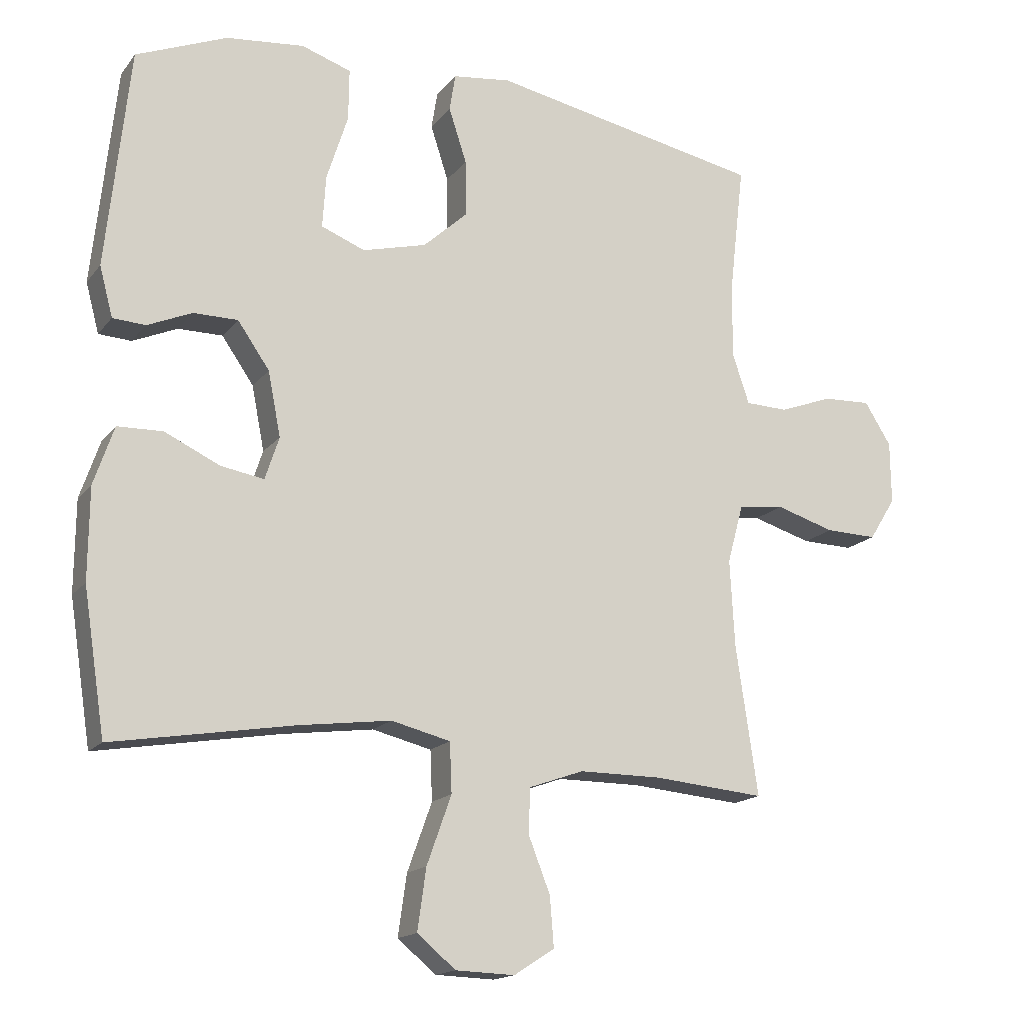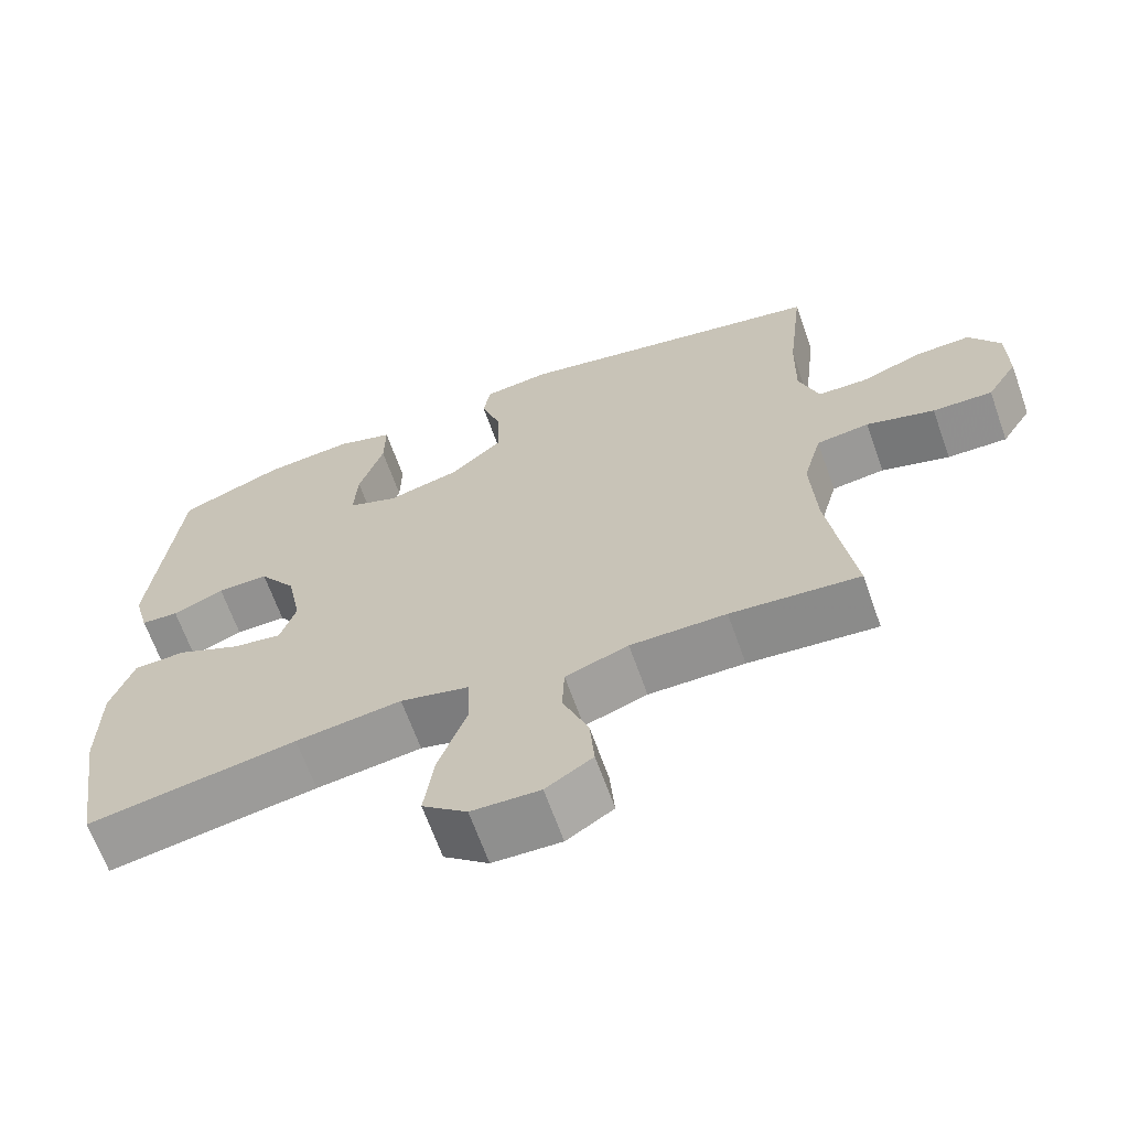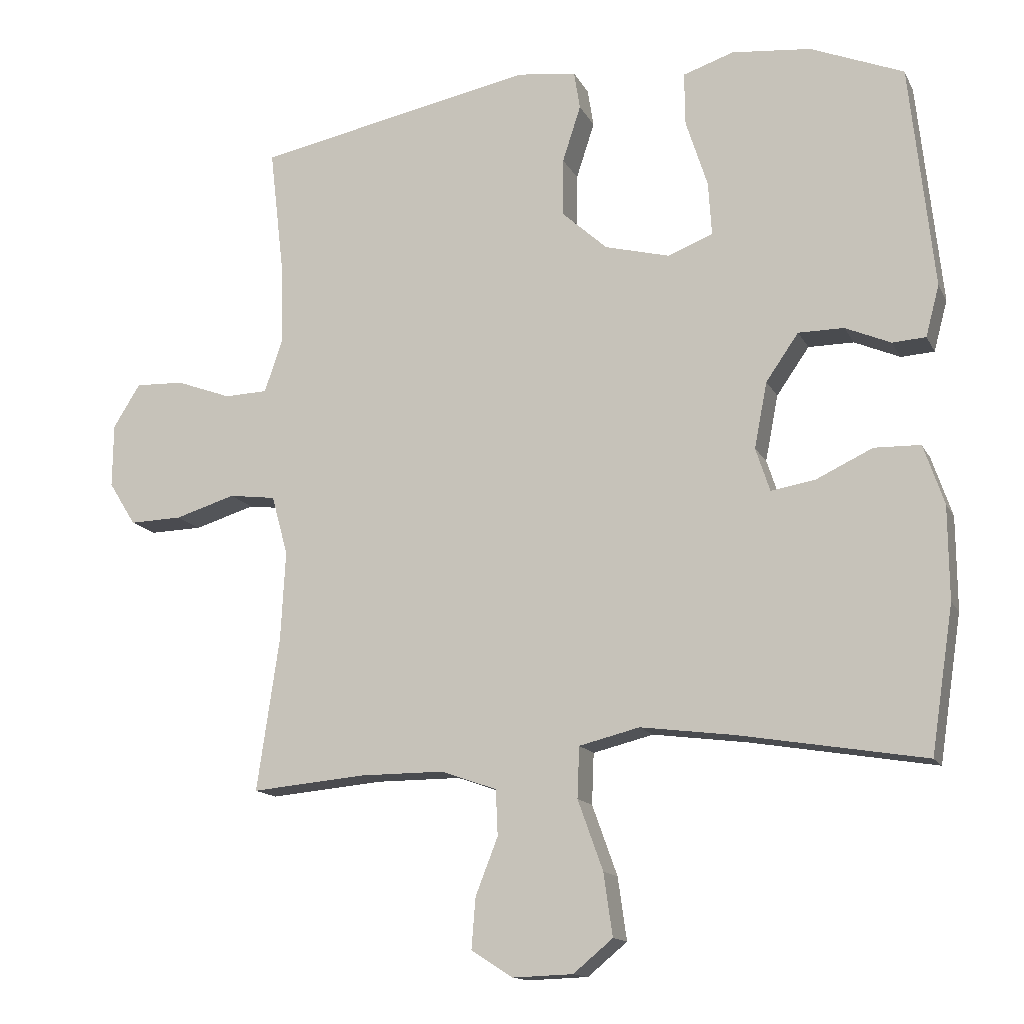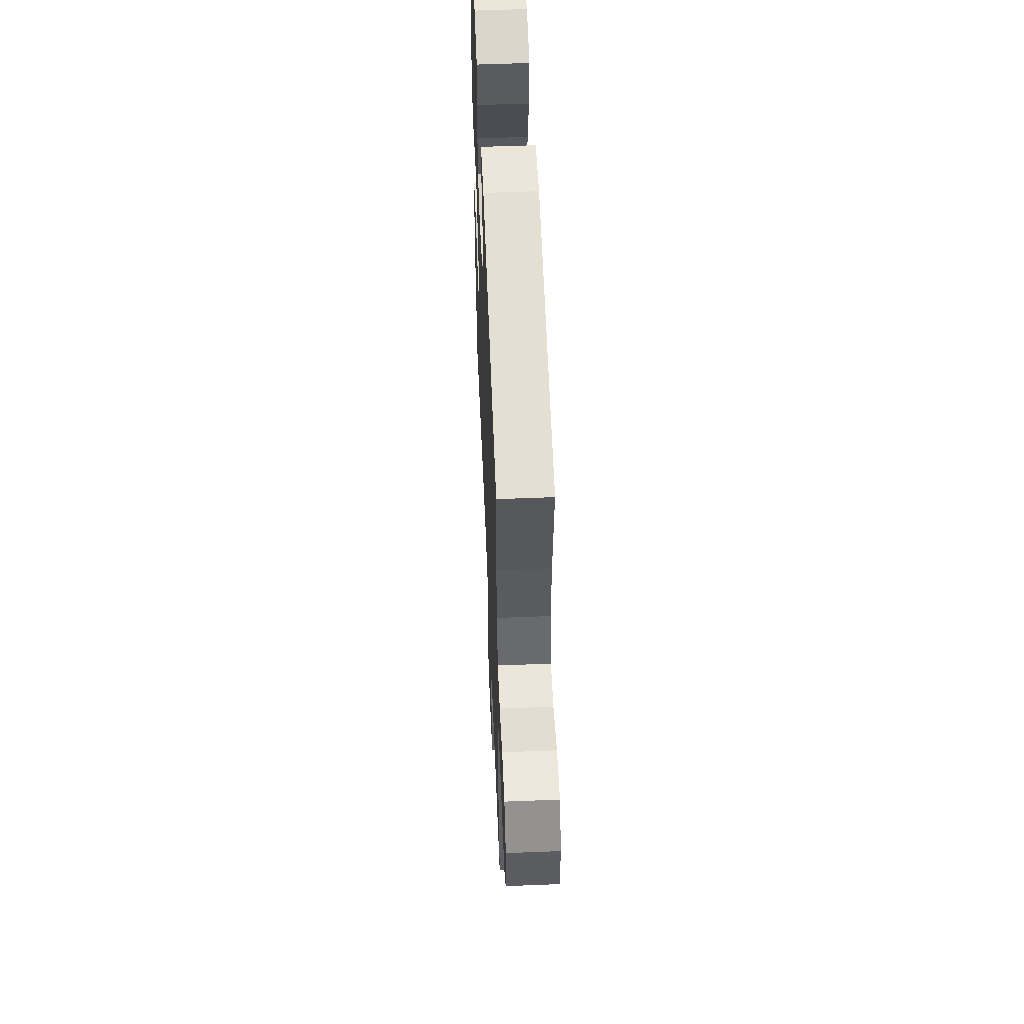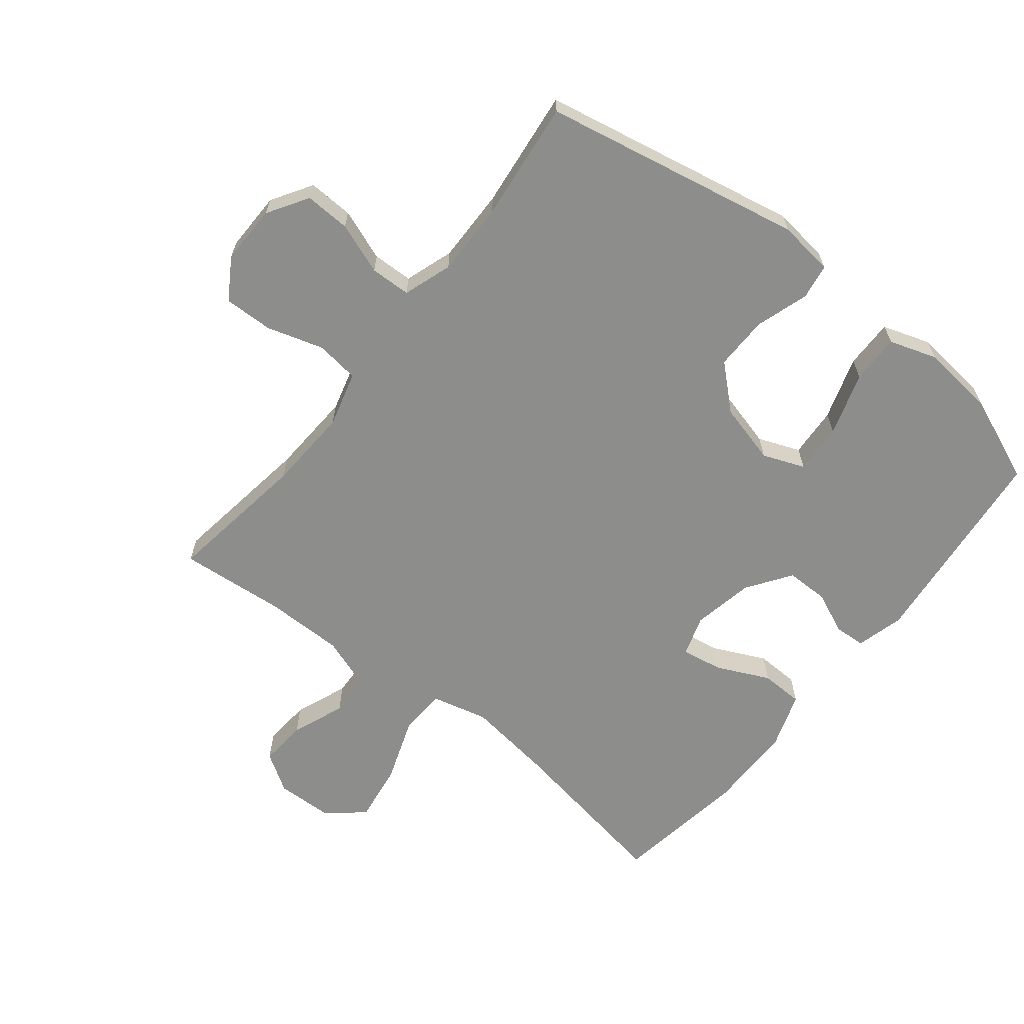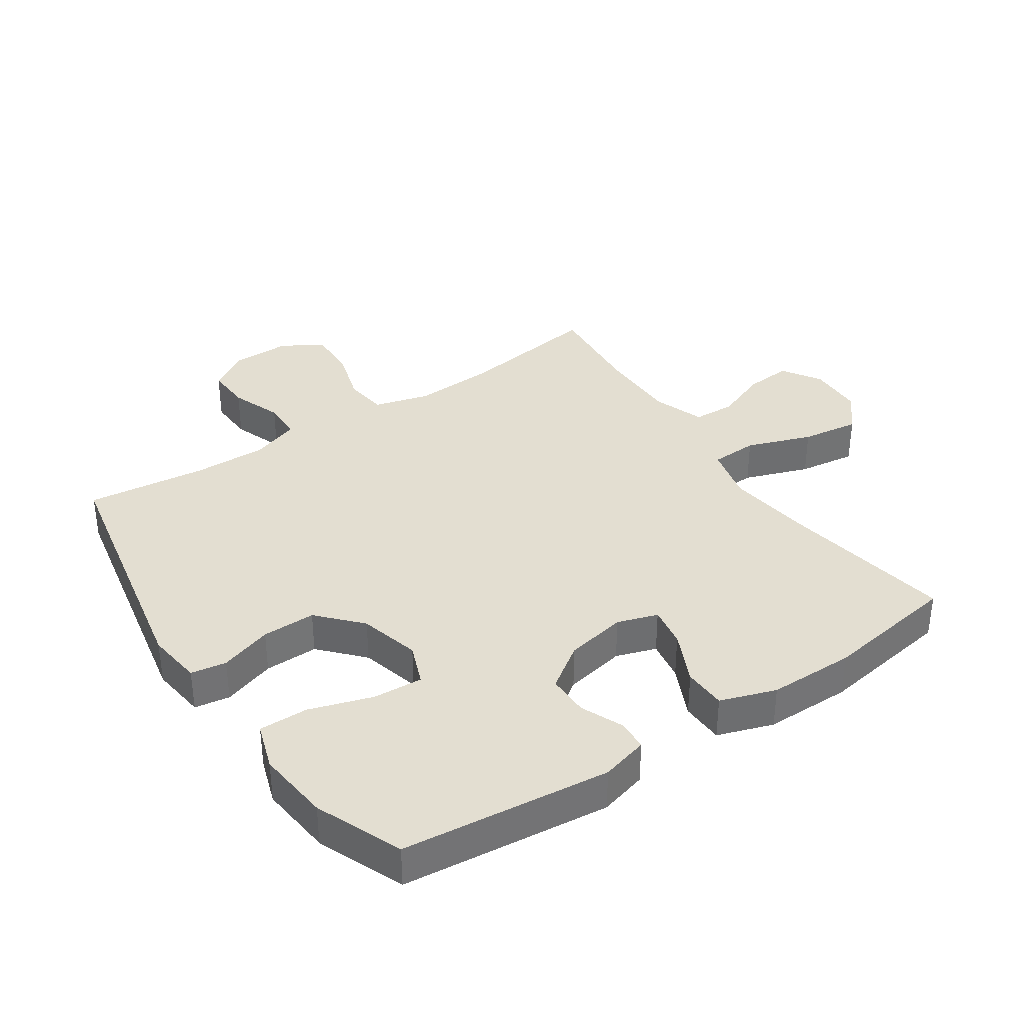
<metadata>
{"format":"obj","ext":"obj","renderer":"f3d","projection":"perspective","resolution":1024,"background":"white","views":[{"elev":-16.2,"azim":155.1,"up":"+Z"},{"elev":-66.1,"azim":-160.4,"up":"+Z"},{"elev":-14.1,"azim":18.9,"up":"+Z"},{"elev":55.8,"azim":-92.4,"up":"+Z"},{"elev":-64.4,"azim":-38.5,"up":"+Y"},{"elev":36.1,"azim":56.0,"up":"+Y"}]}
</metadata>
<code>
v 0.5 0.07 -0.5
v 0.227 0.07 -0.454
v 0.089 0.07 -0.436
v 0 0.07 -0.458
v -0.003 0.07 -0.533
v 0.034 0.07 -0.636
v 0.047 0.07 -0.728
v -0.011 0.07 -0.776
v -0.1 0.07 -0.779
v -0.161 0.07 -0.74
v -0.155 0.07 -0.665
v -0.122 0.07 -0.581
v -0.125 0.07 -0.514
v -0.207 0.07 -0.485
v -0.332 0.07 -0.485
v -0.5 0.07 -0.5
v -0.467 0.07 -0.274
v -0.46 0.07 -0.143
v -0.484 0.07 -0.055
v -0.553 0.07 -0.046
v -0.642 0.07 -0.073
v -0.72 0.07 -0.075
v -0.76 0.07 -0.011
v -0.759 0.07 0.083
v -0.719 0.07 0.147
v -0.647 0.07 0.144
v -0.566 0.07 0.114
v -0.502 0.07 0.116
v -0.476 0.07 0.193
v -0.478 0.07 0.31
v -0.5 0.07 0.5
v -0.089 0.07 0.581
v -0.001 0.07 0.57
v 0.008 0.07 0.514
v -0.019 0.07 0.431
v -0.02 0.07 0.346
v 0.047 0.07 0.285
v 0.143 0.07 0.26
v 0.209 0.07 0.286
v 0.204 0.07 0.365
v 0.172 0.07 0.465
v 0.171 0.07 0.543
v 0.246 0.07 0.568
v 0.363 0.07 0.556
v 0.5 0.07 0.5
v 0.535 0.07 0.17
v 0.515 0.07 0.095
v 0.466 0.07 0.092
v 0.399 0.07 0.121
v 0.332 0.07 0.121
v 0.284 0.07 0.052
v 0.265 0.07 -0.045
v 0.286 0.07 -0.109
v 0.351 0.07 -0.098
v 0.434 0.07 -0.059
v 0.502 0.07 -0.061
v 0.532 0.07 -0.149
v 0.533 0.07 -0.286
v 0.5 0 -0.5
v 0.227 0 -0.454
v 0.089 0 -0.436
v 0 0 -0.458
v -0.003 0 -0.533
v 0.034 0 -0.636
v 0.047 0 -0.728
v -0.011 0 -0.776
v -0.1 0 -0.779
v -0.161 0 -0.74
v -0.155 0 -0.665
v -0.122 0 -0.581
v -0.125 0 -0.514
v -0.207 0 -0.485
v -0.332 0 -0.485
v -0.5 0 -0.5
v -0.467 0 -0.274
v -0.46 0 -0.143
v -0.484 0 -0.055
v -0.553 0 -0.046
v -0.642 0 -0.073
v -0.72 0 -0.075
v -0.76 0 -0.011
v -0.759 0 0.083
v -0.719 0 0.147
v -0.647 0 0.144
v -0.566 0 0.114
v -0.502 0 0.116
v -0.476 0 0.193
v -0.478 0 0.31
v -0.5 0 0.5
v -0.089 0 0.581
v -0.001 0 0.57
v 0.008 0 0.514
v -0.019 0 0.431
v -0.02 0 0.346
v 0.047 0 0.285
v 0.143 0 0.26
v 0.209 0 0.286
v 0.204 0 0.365
v 0.172 0 0.465
v 0.171 0 0.543
v 0.246 0 0.568
v 0.363 0 0.556
v 0.5 0 0.5
v 0.535 0 0.17
v 0.515 0 0.095
v 0.466 0 0.092
v 0.399 0 0.121
v 0.332 0 0.121
v 0.284 0 0.052
v 0.265 0 -0.045
v 0.286 0 -0.109
v 0.351 0 -0.098
v 0.434 0 -0.059
v 0.502 0 -0.061
v 0.532 0 -0.149
v 0.533 0 -0.286
f 58 1 2
f 57 58 2
f 56 57 2
f 55 56 2
f 54 55 2
f 53 54 2 3
f 52 53 3 4
f 51 52 4
f 47 48 49
f 46 47 49
f 45 46 49
f 44 45 49
f 43 44 49
f 42 43 49
f 41 42 49
f 40 41 49
f 39 40 49 50
f 38 39 50 51
f 33 34 35
f 32 33 35
f 31 32 35
f 30 31 35
f 29 30 35 36
f 28 29 36 37
f 25 26 27
f 24 25 27
f 23 24 27
f 22 23 27
f 21 22 27
f 20 21 27
f 19 20 27 28
f 38 51 4
f 37 38 4
f 28 37 4
f 19 28 4
f 18 19 4
f 10 11 12
f 9 10 12
f 8 9 12
f 7 8 12
f 6 7 12
f 5 6 12
f 5 12 13
f 5 13 14
f 4 5 14
f 18 4 14
f 17 18 14
f 17 14 15
f 15 16 17
f 60 59 116
f 60 116 115
f 60 115 114
f 60 114 113
f 60 113 112
f 61 60 112 111
f 62 61 111 110
f 62 110 109
f 107 106 105
f 107 105 104
f 107 104 103
f 107 103 102
f 107 102 101
f 107 101 100
f 107 100 99
f 107 99 98
f 108 107 98 97
f 109 108 97 96
f 93 92 91
f 93 91 90
f 93 90 89
f 93 89 88
f 94 93 88 87
f 95 94 87 86
f 85 84 83
f 85 83 82
f 85 82 81
f 85 81 80
f 85 80 79
f 85 79 78
f 86 85 78 77
f 62 109 96
f 62 96 95
f 62 95 86
f 62 86 77
f 62 77 76
f 70 69 68
f 70 68 67
f 70 67 66
f 70 66 65
f 70 65 64
f 70 64 63
f 71 70 63
f 72 71 63
f 72 63 62
f 72 62 76
f 72 76 75
f 73 72 75
f 75 74 73
f 1 59 60 2
f 2 60 61 3
f 3 61 62 4
f 4 62 63 5
f 5 63 64 6
f 6 64 65 7
f 7 65 66 8
f 8 66 67 9
f 9 67 68 10
f 10 68 69 11
f 11 69 70 12
f 12 70 71 13
f 13 71 72 14
f 14 72 73 15
f 15 73 74 16
f 16 74 75 17
f 17 75 76 18
f 18 76 77 19
f 19 77 78 20
f 20 78 79 21
f 21 79 80 22
f 22 80 81 23
f 23 81 82 24
f 24 82 83 25
f 25 83 84 26
f 26 84 85 27
f 27 85 86 28
f 28 86 87 29
f 29 87 88 30
f 30 88 89 31
f 31 89 90 32
f 32 90 91 33
f 33 91 92 34
f 34 92 93 35
f 35 93 94 36
f 36 94 95 37
f 37 95 96 38
f 38 96 97 39
f 39 97 98 40
f 40 98 99 41
f 41 99 100 42
f 42 100 101 43
f 43 101 102 44
f 44 102 103 45
f 45 103 104 46
f 46 104 105 47
f 47 105 106 48
f 48 106 107 49
f 49 107 108 50
f 50 108 109 51
f 51 109 110 52
f 52 110 111 53
f 53 111 112 54
f 54 112 113 55
f 55 113 114 56
f 56 114 115 57
f 57 115 116 58
f 58 116 59 1

</code>
